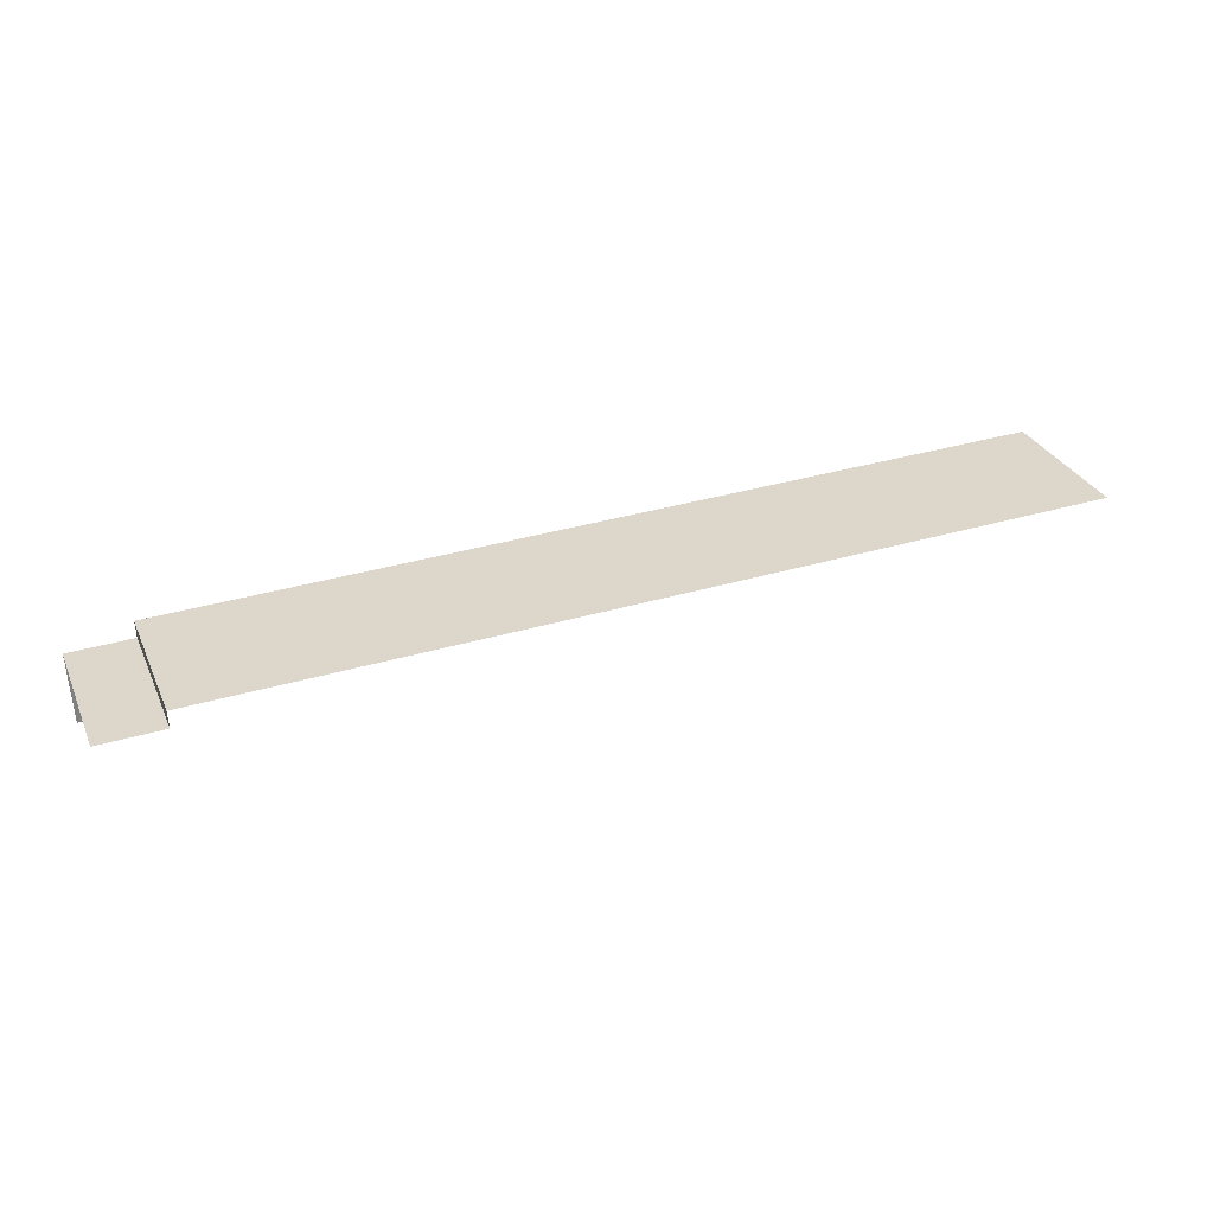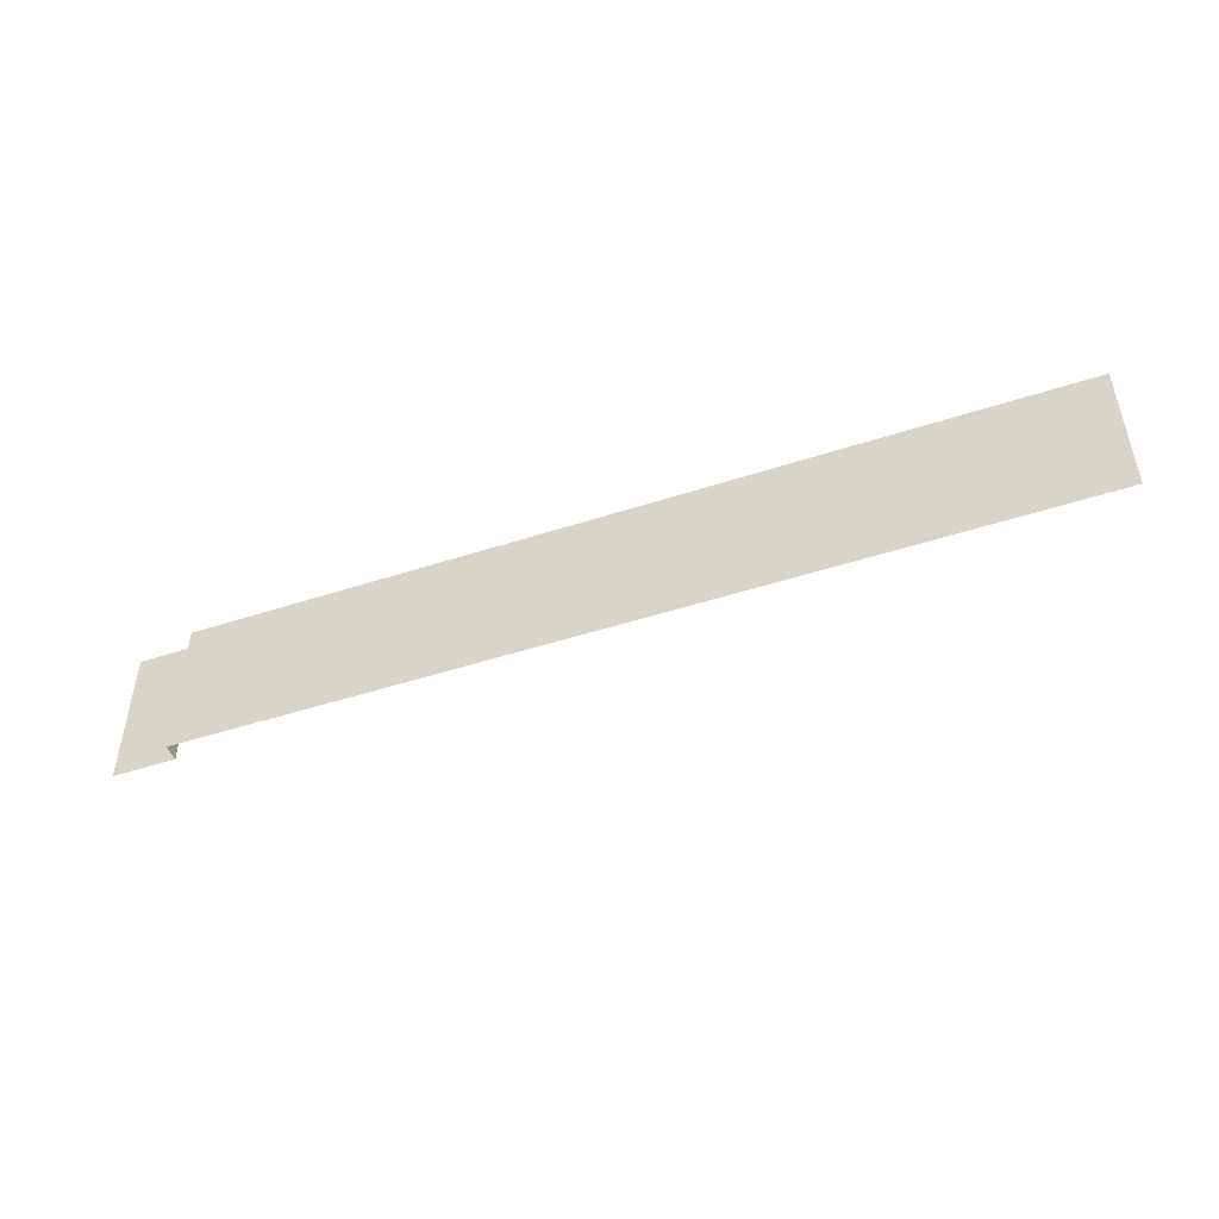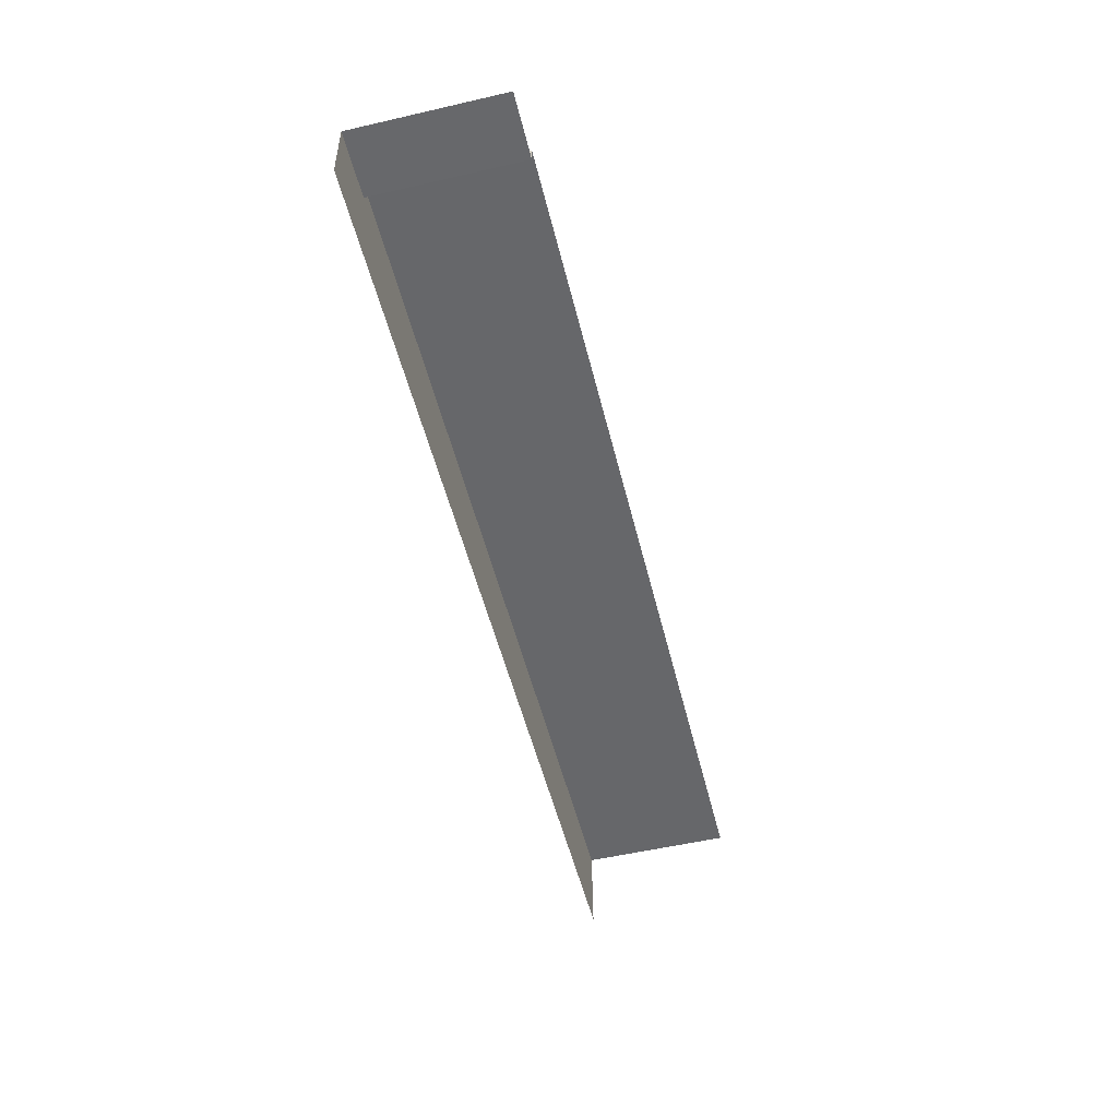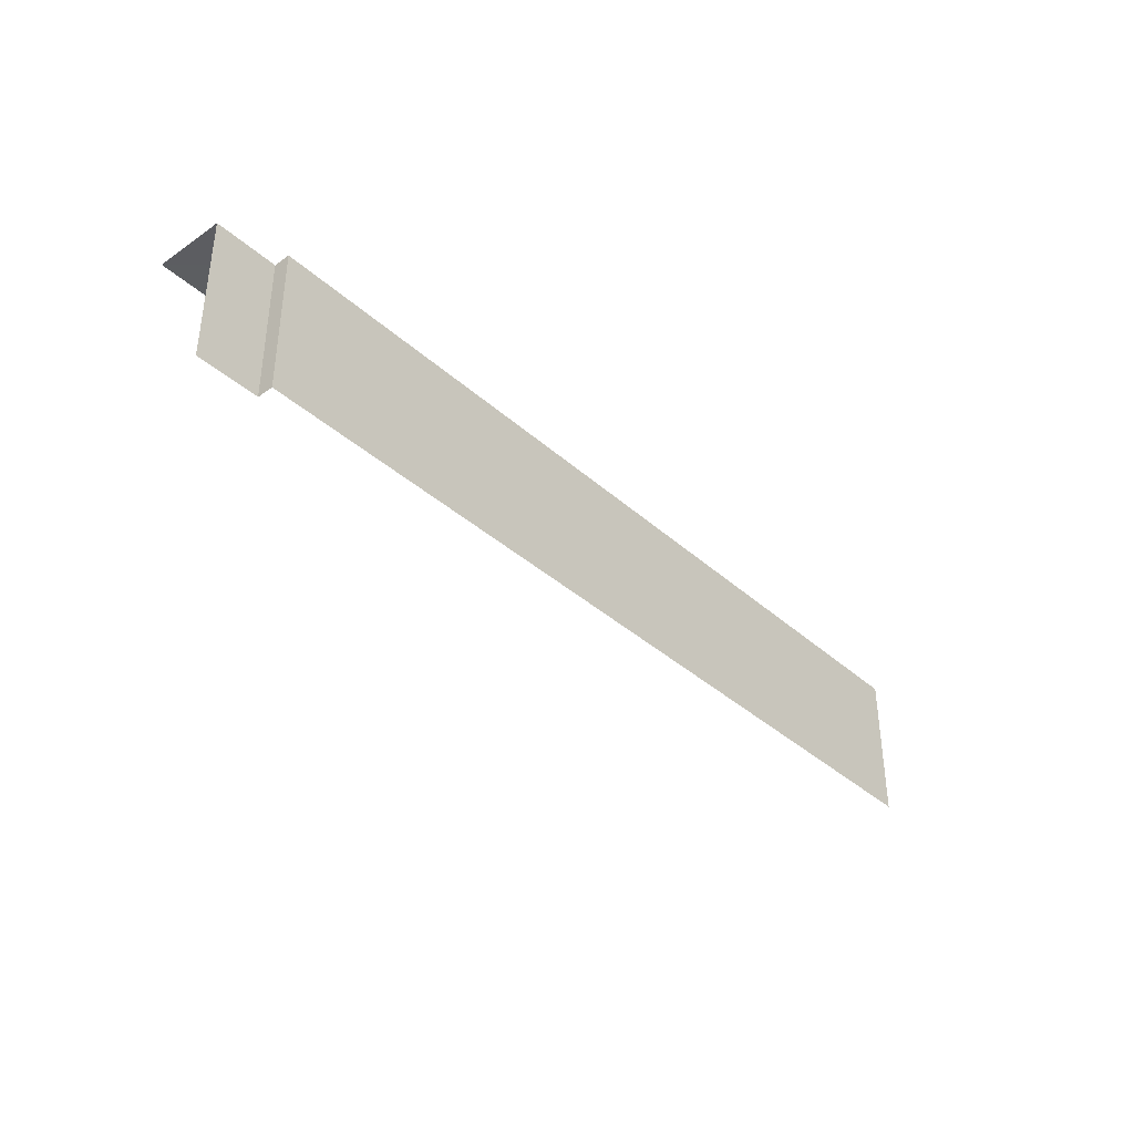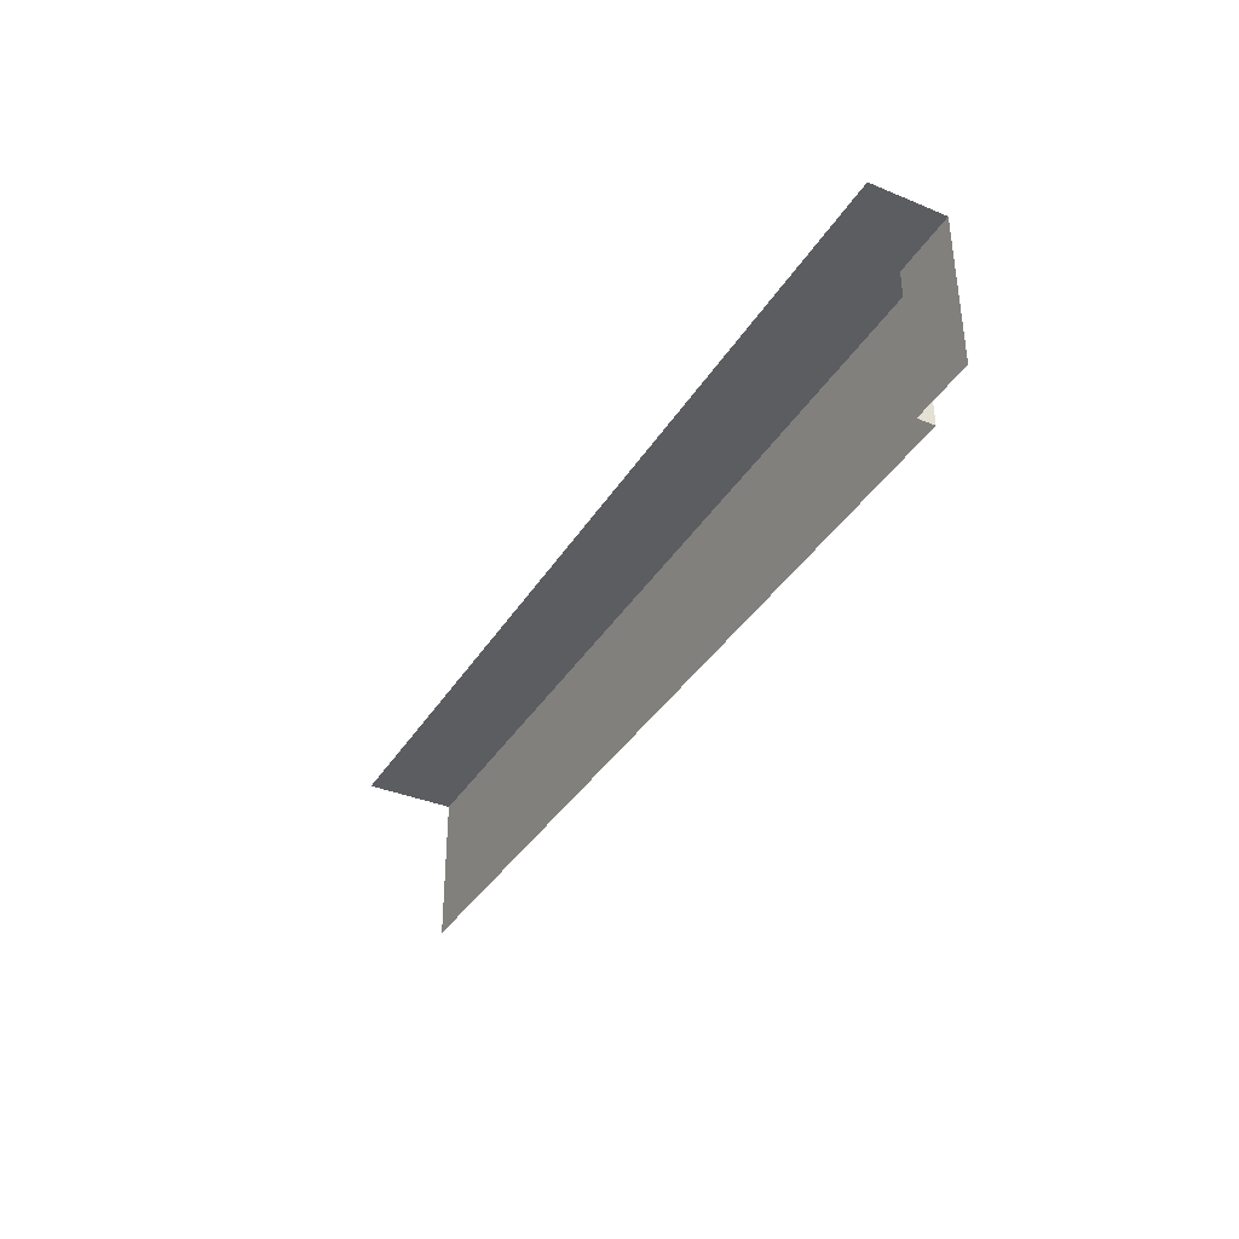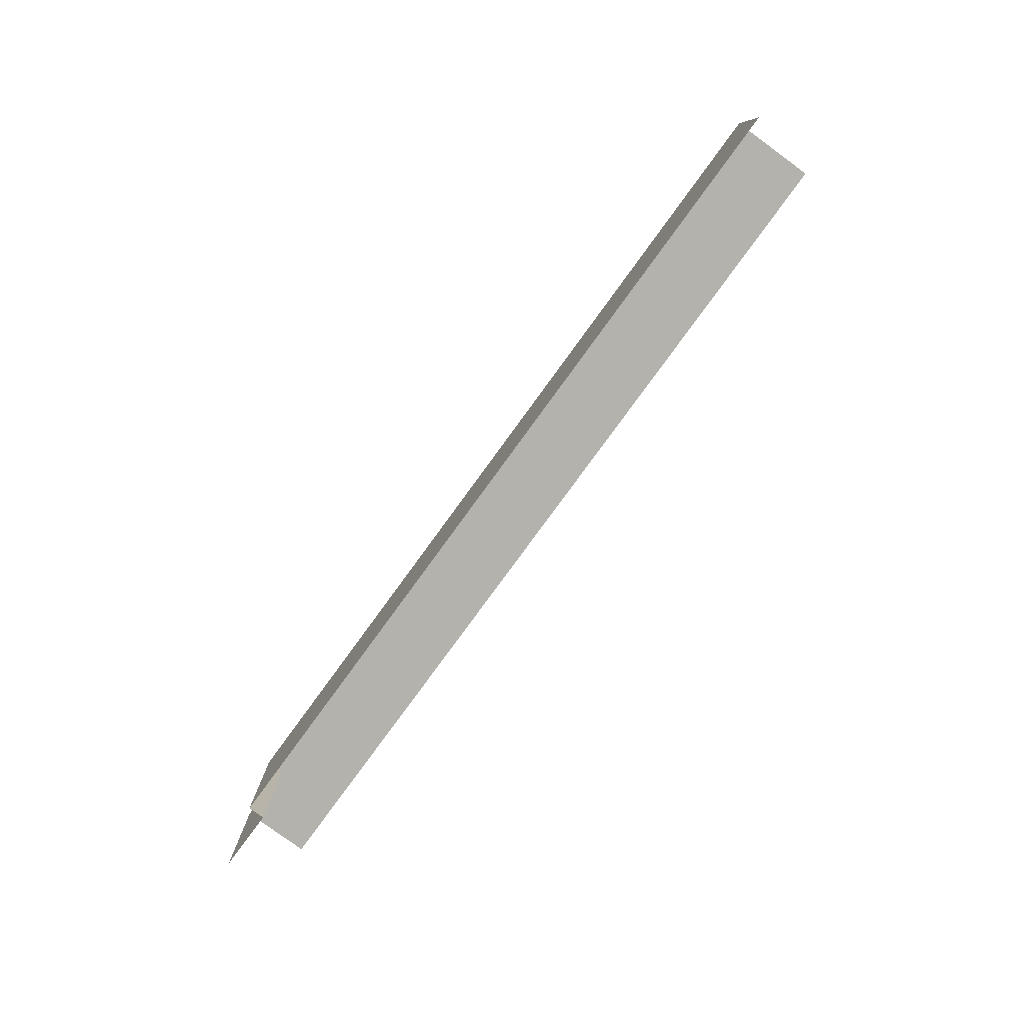
<metadata>
{"format":"obj","ext":"obj","renderer":"f3d","projection":"perspective","resolution":1024,"background":"white","views":[{"elev":30.6,"azim":159.1,"up":"+Y"},{"elev":-48.0,"azim":-161.9,"up":"+Z"},{"elev":-54.1,"azim":103.7,"up":"+Y"},{"elev":-37.3,"azim":129.3,"up":"+Z"},{"elev":-36.6,"azim":60.0,"up":"+Z"},{"elev":-79.6,"azim":-128.1,"up":"+Z"}]}
</metadata>
<code>
v -3.72e+05 -1.049e+05 28.75
v -3.72e+05 -1.049e+05 28.75
v -3.721e+05 -1.049e+05 28.75
v -3.721e+05 -1.049e+05 28.75
v -3.72e+05 -1.049e+05 28.75
v -3.72e+05 -1.049e+05 28.75
v -3.72e+05 -1.049e+05 43.12
v -3.721e+05 -1.049e+05 43.12
v -3.72e+05 -1.049e+05 43.12
v -3.72e+05 -1.049e+05 43.12
v -3.72e+05 -1.049e+05 43.12
v -3.721e+05 -1.049e+05 43.12
f 1 2 3
f 3 2 4
f 4 2 5
f 2 6 5
f 11 5 6
f 10 11 6
f 12 4 5
f 11 12 5
f 12 3 4
f 12 8 3
f 7 8 9
f 10 9 11
f 11 9 12
f 9 8 12
f 9 2 1
f 7 9 1
f 10 6 2
f 9 10 2
f 8 1 3
f 8 7 1

</code>
